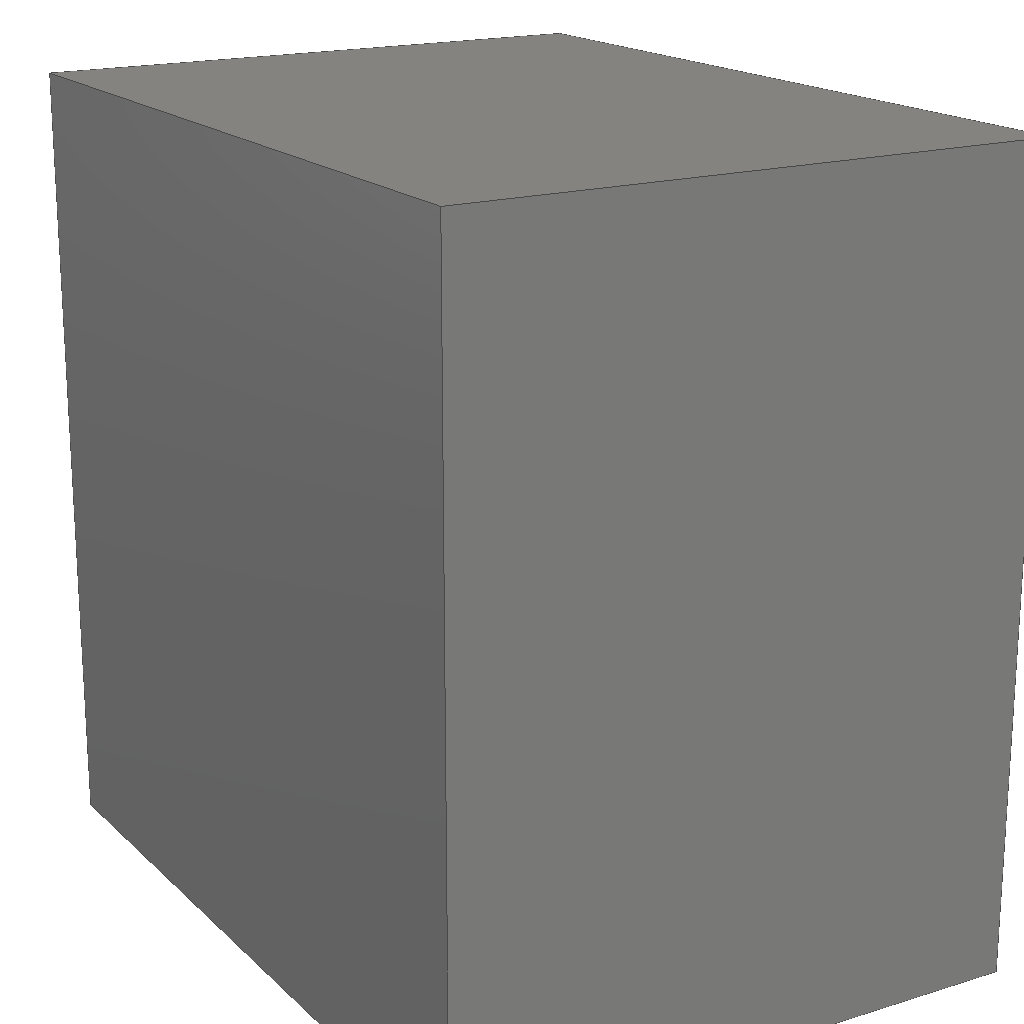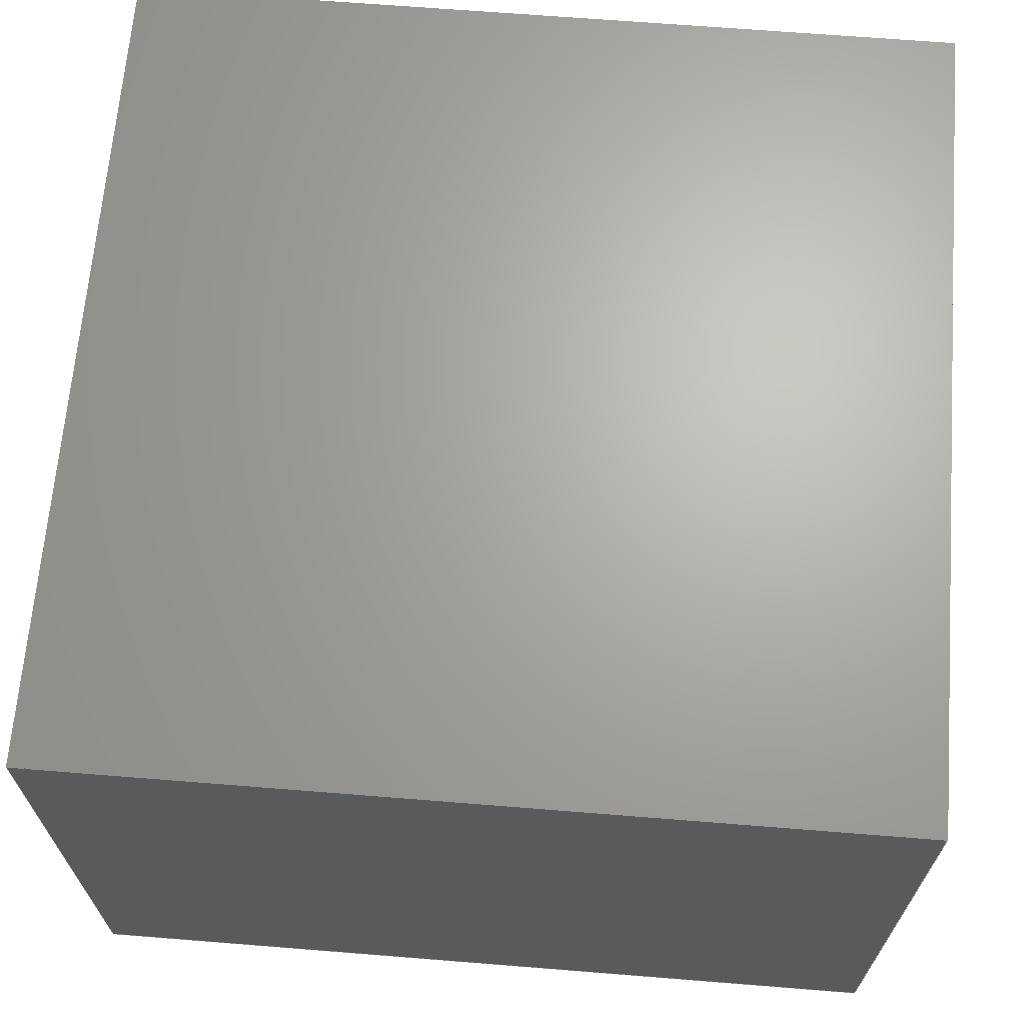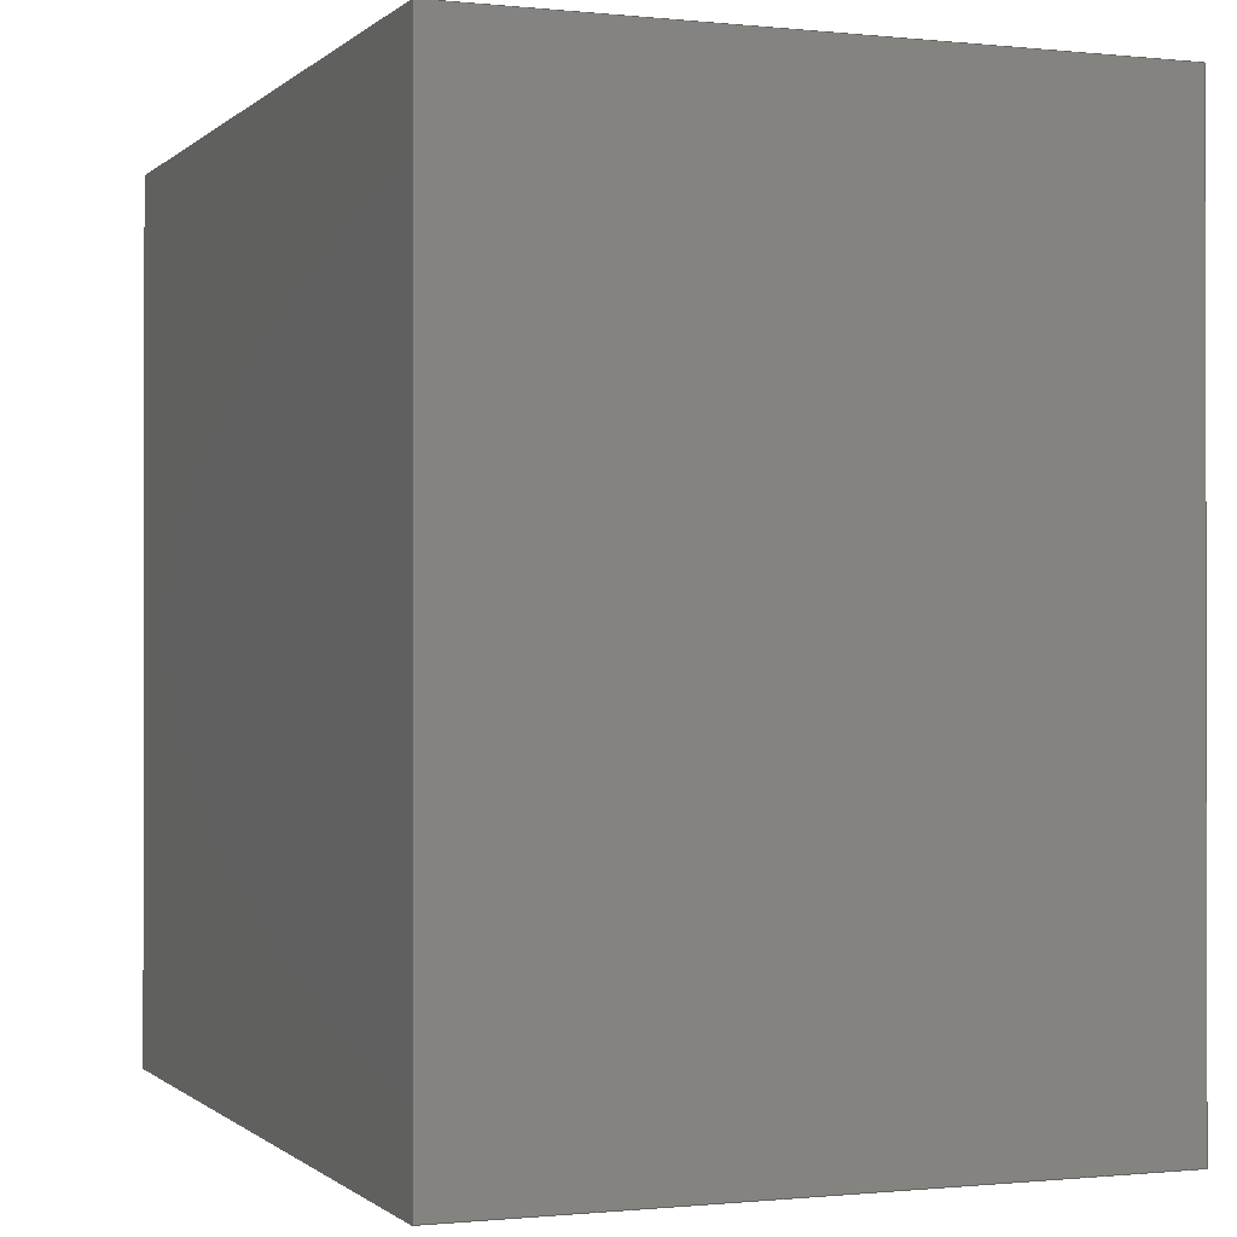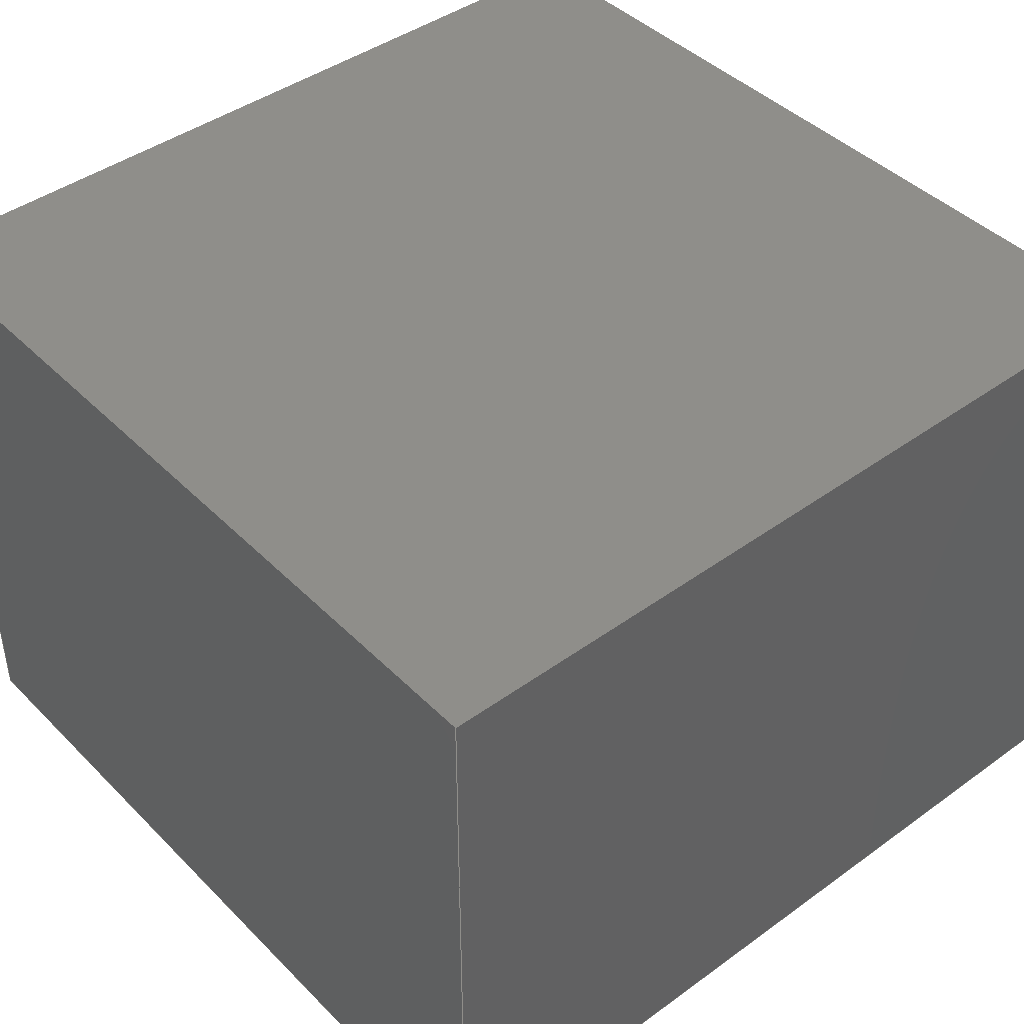
<metadata>
{"format":"step","ext":"step","renderer":"f3d","projection":"perspective","resolution":1024,"background":"white","views":[{"elev":18.0,"azim":-120.8,"up":"+Y"},{"elev":66.6,"azim":-175.4,"up":"+Z"},{"elev":-0.6,"azim":68.7,"up":"+Y"},{"elev":43.1,"azim":49.4,"up":"+Z"}]}
</metadata>
<code>
ISO-10303-21;
DATA;
#1 = PERSON_AND_ORGANIZATION ( #88, #33 ) ;
#2 = APPLICATION_CONTEXT ( 'configuration controlled 3d designs of mechanical parts and assemblies' ) ;
#3 = DIRECTION ( 'NONE',  ( 1, 0, 0 ) ) ;
#4 = FACE_OUTER_BOUND ( 'NONE', #39, .T. ) ;
#5 = COORDINATED_UNIVERSAL_TIME_OFFSET ( 3, 0, .AHEAD. ) ;
#6 = EDGE_CURVE ( 'NONE', #106, #55, #159, .T. ) ;
#7 = ORIENTED_EDGE ( 'NONE', *, *, #128, .T. ) ;
#8 = ORIENTED_EDGE ( 'NONE', *, *, #128, .F. ) ;
#9 = AXIS2_PLACEMENT_3D ( 'NONE', #231, #182, #47 ) ;
#10 = PERSON_AND_ORGANIZATION ( #88, #33 ) ;
#11 = EDGE_CURVE ( 'NONE', #86, #106, #213, .T. ) ;
#12 = CARTESIAN_POINT ( 'NONE',  ( -20, -20, 0 ) ) ;
#13 = CC_DESIGN_APPROVAL ( #122, ( #49 ) ) ;
#14 = VERTEX_POINT ( 'NONE', #148 ) ;
#15 = VECTOR ( 'NONE', #111, 1000 ) ;
#16 = MECHANICAL_CONTEXT ( 'NONE', #115, 'mechanical' ) ;
#17 = CARTESIAN_POINT ( 'NONE',  ( 20, 20, 30 ) ) ;
#18 = CARTESIAN_POINT ( 'NONE',  ( 20, -20, 30 ) ) ;
#19 = ORIENTED_EDGE ( 'NONE', *, *, #38, .F. ) ;
#20 = VERTEX_POINT ( 'NONE', #235 ) ;
#21 = CARTESIAN_POINT ( 'NONE',  ( 20, -20, 30 ) ) ;
#22 = EDGE_LOOP ( 'NONE', ( #130, #234, #114, #219 ) ) ;
#23 = APPROVAL_PERSON_ORGANIZATION ( #208, #124, #202 ) ;
#24 = VECTOR ( 'NONE', #95, 1000 ) ;
#25 = DATE_AND_TIME ( #178, #72 ) ;
#26 = AXIS2_PLACEMENT_3D ( 'NONE', #18, #135, #34 ) ;
#27 = APPROVAL_DATE_TIME ( #108, #221 ) ;
#28 = LINE ( 'NONE', #56, #161 ) ;
#29 = ORIENTED_EDGE ( 'NONE', *, *, #118, .T. ) ;
#30 = CARTESIAN_POINT ( 'NONE',  ( -20, 20, 30 ) ) ;
#31 = PLANE ( 'NONE',  #9 ) ;
#32 = DIRECTION ( 'NONE',  ( -0, -1, -0 ) ) ;
#33 = ORGANIZATION ( 'UNSPECIFIED', 'UNSPECIFIED', '' ) ;
#34 = DIRECTION ( 'NONE',  ( 0, 0, 1 ) ) ;
#35 = ORIENTED_EDGE ( 'NONE', *, *, #125, .T. ) ;
#36 = PLANE ( 'NONE',  #26 ) ;
#37 = DIRECTION ( 'NONE',  ( -1, 0, 0 ) ) ;
#38 = EDGE_CURVE ( 'NONE', #142, #86, #127, .T. ) ;
#39 = EDGE_LOOP ( 'NONE', ( #29, #102, #19, #82 ) ) ;
#40 = CC_DESIGN_PERSON_AND_ORGANIZATION_ASSIGNMENT ( #232, #173, ( #49 ) ) ;
#41 = APPROVAL_ROLE ( '' ) ;
#42 = FACE_OUTER_BOUND ( 'NONE', #99, .T. ) ;
#43 = LINE ( 'NONE', #30, #138 ) ;
#44 = VERTEX_POINT ( 'NONE', #181 ) ;
#45 = FACE_OUTER_BOUND ( 'NONE', #237, .T. ) ;
#46 = ORIENTED_EDGE ( 'NONE', *, *, #6, .T. ) ;
#47 = DIRECTION ( 'NONE',  ( 0, 0, -1 ) ) ;
#48 = SHAPE_DEFINITION_REPRESENTATION ( #78, #225 ) ;
#49 = PRODUCT_DEFINITION ( 'UNKNOWN', '', #228, #218 ) ;
#50 = ADVANCED_FACE ( 'NONE', ( #4 ), #31, .F. ) ;
#51 = CALENDAR_DATE ( 2018, 31, 7 ) ;
#52 = ADVANCED_FACE ( 'NONE', ( #189 ), #97, .F. ) ;
#53 = DIRECTION ( 'NONE',  ( 1, 0, -0 ) ) ;
#54 = CARTESIAN_POINT ( 'NONE',  ( 20, 20, 30 ) ) ;
#55 = VERTEX_POINT ( 'NONE', #147 ) ;
#56 = CARTESIAN_POINT ( 'NONE',  ( 20, -20, 30 ) ) ;
#57 = COORDINATED_UNIVERSAL_TIME_OFFSET ( 3, 0, .AHEAD. ) ;
#58 = CARTESIAN_POINT ( 'NONE',  ( 20, -20, 30 ) ) ;
#59 = ORIENTED_EDGE ( 'NONE', *, *, #212, .F. ) ;
#60 = DATE_TIME_ROLE ( 'creation_date' ) ;
#61 = AXIS2_PLACEMENT_3D ( 'NONE', #81, #136, #53 ) ;
#62 = ORIENTED_EDGE ( 'NONE', *, *, #11, .T. ) ;
#63 = CC_DESIGN_APPROVAL ( #124, ( #228 ) ) ;
#64 = LINE ( 'NONE', #74, #15 ) ;
#65 = LOCAL_TIME ( 10, 56, 51, #155 ) ;
#66 = EDGE_CURVE ( 'NONE', #142, #44, #43, .T. ) ;
#67 = EDGE_LOOP ( 'NONE', ( #35, #230, #70, #129 ) ) ;
#68 = DIRECTION ( 'NONE',  ( -0, -0, -1 ) ) ;
#69 = DIRECTION ( 'NONE',  ( 1, 1.735e-16, 0 ) ) ;
#70 = ORIENTED_EDGE ( 'NONE', *, *, #164, .F. ) ;
#71 = DIRECTION ( 'NONE',  ( -0, -0, -1 ) ) ;
#72 = LOCAL_TIME ( 10, 56, 51, #57 ) ;
#73 = SECURITY_CLASSIFICATION ( '', '', #185 ) ;
#74 = CARTESIAN_POINT ( 'NONE',  ( 20, 20, 0 ) ) ;
#75 = DIRECTION ( 'NONE',  ( 1.735e-16, -1, 0 ) ) ;
#76 = PLANE ( 'NONE',  #162 ) ;
#77 = PERSON_AND_ORGANIZATION ( #88, #33 ) ;
#78 = PRODUCT_DEFINITION_SHAPE ( 'NONE', 'NONE',  #49 ) ;
#79 = APPROVAL_STATUS ( 'not_yet_approved' ) ;
#80 = APPROVAL_STATUS ( 'not_yet_approved' ) ;
#81 = CARTESIAN_POINT ( 'NONE',  ( 0, 0, 30 ) ) ;
#82 = ORIENTED_EDGE ( 'NONE', *, *, #66, .T. ) ;
#83 = UNCERTAINTY_MEASURE_WITH_UNIT (LENGTH_MEASURE( 1e-05 ), #207, 'distance_accuracy_value', 'NONE');
#84 = VECTOR ( 'NONE', #156, 1000 ) ;
#85 = FACE_OUTER_BOUND ( 'NONE', #200, .T. ) ;
#86 = VERTEX_POINT ( 'NONE', #216 ) ;
#87 = COORDINATED_UNIVERSAL_TIME_OFFSET ( 3, 0, .AHEAD. ) ;
#88 = PERSON ( 'UNSPECIFIED', 'UNSPECIFIED', 'UNSPECIFIED', ('UNSPECIFIED'), ('UNSPECIFIED'), ('UNSPECIFIED') ) ;
#89 = CALENDAR_DATE ( 2018, 31, 7 ) ;
#90 = VECTOR ( 'NONE', #137, 1000 ) ;
#91 = AXIS2_PLACEMENT_3D ( 'NONE', #222, #188, #3 ) ;
#92 = PERSON_AND_ORGANIZATION ( #88, #33 ) ;
#93 = CARTESIAN_POINT ( 'NONE',  ( -20, -20, 30 ) ) ;
#94 = LINE ( 'NONE', #183, #217 ) ;
#95 = DIRECTION ( 'NONE',  ( -0, -1, -0 ) ) ;
#96 = CC_DESIGN_PERSON_AND_ORGANIZATION_ASSIGNMENT ( #77, #119, ( #228 ) ) ;
#97 = PLANE ( 'NONE',  #229 ) ;
#98 =( NAMED_UNIT ( * ) SI_UNIT ( $, .STERADIAN. ) SOLID_ANGLE_UNIT ( ) );
#99 = EDGE_LOOP ( 'NONE', ( #46, #59, #8, #62 ) ) ;
#100 = PERSON_AND_ORGANIZATION_ROLE ( 'design_supplier' ) ;
#101 = LINE ( 'NONE', #17, #84 ) ;
#102 = ORIENTED_EDGE ( 'NONE', *, *, #11, .F. ) ;
#103 = DATE_TIME_ROLE ( 'classification_date' ) ;
#104 =( NAMED_UNIT ( * ) PLANE_ANGLE_UNIT ( ) SI_UNIT ( $, .RADIAN. ) );
#105 = CARTESIAN_POINT ( 'NONE',  ( 20, 20, 30 ) ) ;
#106 = VERTEX_POINT ( 'NONE', #196 ) ;
#107 = ORIENTED_EDGE ( 'NONE', *, *, #38, .T. ) ;
#108 = DATE_AND_TIME ( #146, #149 ) ;
#109 = VECTOR ( 'NONE', #32, 1000 ) ;
#110 = CC_DESIGN_DATE_AND_TIME_ASSIGNMENT ( #194, #103, ( #73 ) ) ;
#111 = DIRECTION ( 'NONE',  ( -1, -1.735e-16, 0 ) ) ;
#112 = DIRECTION ( 'NONE',  ( 1, -0, -0 ) ) ;
#113 = CC_DESIGN_SECURITY_CLASSIFICATION ( #73, ( #228 ) ) ;
#114 = ORIENTED_EDGE ( 'NONE', *, *, #226, .F. ) ;
#115 = APPLICATION_CONTEXT ( 'configuration controlled 3d designs of mechanical parts and assemblies' ) ;
#116 = CC_DESIGN_PERSON_AND_ORGANIZATION_ASSIGNMENT ( #10, #220, ( #143 ) ) ;
#117 = LINE ( 'NONE', #58, #90 ) ;
#118 = EDGE_CURVE ( 'NONE', #44, #106, #177, .T. ) ;
#119 = PERSON_AND_ORGANIZATION_ROLE ( 'creator' ) ;
#120 = CC_DESIGN_PERSON_AND_ORGANIZATION_ASSIGNMENT ( #195, #100, ( #228 ) ) ;
#121 = DATE_AND_TIME ( #89, #209 ) ;
#122 = APPROVAL ( #80, 'UNSPECIFIED' ) ;
#123 = LINE ( 'NONE', #54, #134 ) ;
#124 = APPROVAL ( #79, 'UNSPECIFIED' ) ;
#125 = EDGE_CURVE ( 'NONE', #20, #44, #64, .T. ) ;
#126 = ORIENTED_EDGE ( 'NONE', *, *, #226, .T. ) ;
#127 = LINE ( 'NONE', #93, #109 ) ;
#128 = EDGE_CURVE ( 'NONE', #86, #14, #210, .T. ) ;
#129 = ORIENTED_EDGE ( 'NONE', *, *, #167, .T. ) ;
#130 = ORIENTED_EDGE ( 'NONE', *, *, #118, .F. ) ;
#131 = APPROVAL_PERSON_ORGANIZATION ( #92, #221, #41 ) ;
#132 = APPLICATION_PROTOCOL_DEFINITION ( 'international standard', 'config_control_design', 1994, #115 ) ;
#133 = ADVANCED_FACE ( 'NONE', ( #85 ), #158, .T. ) ;
#134 = VECTOR ( 'NONE', #236, 1000 ) ;
#135 = DIRECTION ( 'NONE',  ( 0, 1, -0 ) ) ;
#136 = DIRECTION ( 'NONE',  ( 0, -0, 1 ) ) ;
#137 = DIRECTION ( 'NONE',  ( 0, 1, 0 ) ) ;
#138 = VECTOR ( 'NONE', #71, 1000 ) ;
#139 = AXIS2_PLACEMENT_3D ( 'NONE', #168, #206, #157 ) ;
#140 = APPROVAL_PERSON_ORGANIZATION ( #1, #122, #171 ) ;
#141 = PRODUCT_RELATED_PRODUCT_CATEGORY ( 'detail', '', ( #143 ) ) ;
#142 = VERTEX_POINT ( 'NONE', #233 ) ;
#143 = PRODUCT ( 'box_Default_sldprt', 'box_Default_sldprt', '', ( #16 ) ) ;
#144 = COORDINATED_UNIVERSAL_TIME_OFFSET ( 3, 0, .AHEAD. ) ;
#145 = CC_DESIGN_APPROVAL ( #221, ( #73 ) ) ;
#146 = CALENDAR_DATE ( 2018, 31, 7 ) ;
#147 = CARTESIAN_POINT ( 'NONE',  ( 20, -20, 0 ) ) ;
#148 = CARTESIAN_POINT ( 'NONE',  ( 20, -20, 30 ) ) ;
#149 = LOCAL_TIME ( 10, 56, 51, #5 ) ;
#150 = ADVANCED_FACE ( 'NONE', ( #42 ), #36, .F. ) ;
#151 = CARTESIAN_POINT ( 'NONE',  ( 20, 20, 30 ) ) ;
#152 =( GEOMETRIC_REPRESENTATION_CONTEXT ( 3 ) GLOBAL_UNCERTAINTY_ASSIGNED_CONTEXT ( ( #83 ) ) GLOBAL_UNIT_ASSIGNED_CONTEXT ( ( #207, #104, #98 ) ) REPRESENTATION_CONTEXT ( 'NONE', 'WORKASPACE' ) );
#153 = APPLICATION_PROTOCOL_DEFINITION ( 'international standard', 'config_control_design', 1994, #2 ) ;
#154 = DIRECTION ( 'NONE',  ( 0, 0, 1 ) ) ;
#155 = COORDINATED_UNIVERSAL_TIME_OFFSET ( 3, 0, .AHEAD. ) ;
#156 = DIRECTION ( 'NONE',  ( -0, -0, -1 ) ) ;
#157 = DIRECTION ( 'NONE',  ( 1, 0, -0 ) ) ;
#158 = PLANE ( 'NONE',  #61 ) ;
#159 = LINE ( 'NONE', #180, #175 ) ;
#160 = MANIFOLD_SOLID_BREP ( 'Boss-Extrude1', #203 ) ;
#161 = VECTOR ( 'NONE', #172, 1000 ) ;
#162 = AXIS2_PLACEMENT_3D ( 'NONE', #21, #37, #154 ) ;
#163 = VERTEX_POINT ( 'NONE', #105 ) ;
#164 = EDGE_CURVE ( 'NONE', #163, #142, #123, .T. ) ;
#165 = CARTESIAN_POINT ( 'NONE',  ( -20, -20, 30 ) ) ;
#166 = ADVANCED_FACE ( 'NONE', ( #223 ), #199, .F. ) ;
#167 = EDGE_CURVE ( 'NONE', #163, #20, #101, .T. ) ;
#168 = CARTESIAN_POINT ( 'NONE',  ( 0, 0, 0 ) ) ;
#169 = ADVANCED_FACE ( 'NONE', ( #45 ), #76, .F. ) ;
#170 = APPROVAL_DATE_TIME ( #121, #124 ) ;
#171 = APPROVAL_ROLE ( '' ) ;
#172 = DIRECTION ( 'NONE',  ( -0, -0, -1 ) ) ;
#173 = PERSON_AND_ORGANIZATION_ROLE ( 'creator' ) ;
#174 = ORIENTED_EDGE ( 'NONE', *, *, #205, .T. ) ;
#175 = VECTOR ( 'NONE', #179, 1000 ) ;
#176 = CALENDAR_DATE ( 2018, 31, 7 ) ;
#177 = LINE ( 'NONE', #12, #24 ) ;
#178 = CALENDAR_DATE ( 2018, 31, 7 ) ;
#179 = DIRECTION ( 'NONE',  ( 1, -0, -0 ) ) ;
#180 = CARTESIAN_POINT ( 'NONE',  ( 20, -20, 0 ) ) ;
#181 = CARTESIAN_POINT ( 'NONE',  ( -20, 20, 0 ) ) ;
#182 = DIRECTION ( 'NONE',  ( 1, 0, 0 ) ) ;
#183 = CARTESIAN_POINT ( 'NONE',  ( 20, -20, 0 ) ) ;
#184 = VECTOR ( 'NONE', #112, 1000 ) ;
#185 = SECURITY_CLASSIFICATION_LEVEL ( 'unclassified' ) ;
#186 = DIRECTION ( 'NONE',  ( 0, 1, 0 ) ) ;
#187 = LOCAL_TIME ( 10, 56, 51, #87 ) ;
#188 = DIRECTION ( 'NONE',  ( 0, 0, 1 ) ) ;
#189 = FACE_OUTER_BOUND ( 'NONE', #67, .T. ) ;
#190 = PERSON_AND_ORGANIZATION ( #88, #33 ) ;
#191 = APPROVAL_STATUS ( 'not_yet_approved' ) ;
#192 = APPROVAL_DATE_TIME ( #25, #122 ) ;
#193 = CC_DESIGN_DATE_AND_TIME_ASSIGNMENT ( #211, #60, ( #49 ) ) ;
#194 = DATE_AND_TIME ( #51, #65 ) ;
#195 = PERSON_AND_ORGANIZATION ( #88, #33 ) ;
#196 = CARTESIAN_POINT ( 'NONE',  ( -20, -20, 0 ) ) ;
#197 = ORIENTED_EDGE ( 'NONE', *, *, #167, .F. ) ;
#198 = CARTESIAN_POINT ( 'NONE',  ( 20, -20, 30 ) ) ;
#199 = PLANE ( 'NONE',  #139 ) ;
#200 = EDGE_LOOP ( 'NONE', ( #107, #7, #174, #224 ) ) ;
#201 = CC_DESIGN_PERSON_AND_ORGANIZATION_ASSIGNMENT ( #190, #204, ( #73 ) ) ;
#202 = APPROVAL_ROLE ( '' ) ;
#203 = CLOSED_SHELL ( 'NONE', ( #50, #150, #169, #52, #133, #166 ) ) ;
#204 = PERSON_AND_ORGANIZATION_ROLE ( 'classification_officer' ) ;
#205 = EDGE_CURVE ( 'NONE', #14, #163, #117, .T. ) ;
#206 = DIRECTION ( 'NONE',  ( 0, -0, 1 ) ) ;
#207 =( LENGTH_UNIT ( ) NAMED_UNIT ( * ) SI_UNIT ( .MILLI., .METRE. ) );
#208 = PERSON_AND_ORGANIZATION ( #88, #33 ) ;
#209 = LOCAL_TIME ( 10, 56, 51, #144 ) ;
#210 = LINE ( 'NONE', #198, #184 ) ;
#211 = DATE_AND_TIME ( #176, #187 ) ;
#212 = EDGE_CURVE ( 'NONE', #14, #55, #28, .T. ) ;
#213 = LINE ( 'NONE', #165, #227 ) ;
#214 = ORIENTED_EDGE ( 'NONE', *, *, #212, .T. ) ;
#215 = ORIENTED_EDGE ( 'NONE', *, *, #205, .F. ) ;
#216 = CARTESIAN_POINT ( 'NONE',  ( -20, -20, 30 ) ) ;
#217 = VECTOR ( 'NONE', #186, 1000 ) ;
#218 = DESIGN_CONTEXT ( 'detailed design', #2, 'design' ) ;
#219 = ORIENTED_EDGE ( 'NONE', *, *, #6, .F. ) ;
#220 = PERSON_AND_ORGANIZATION_ROLE ( 'design_owner' ) ;
#221 = APPROVAL ( #191, 'UNSPECIFIED' ) ;
#222 = CARTESIAN_POINT ( 'NONE',  ( 0, 0, 0 ) ) ;
#223 = FACE_OUTER_BOUND ( 'NONE', #22, .T. ) ;
#224 = ORIENTED_EDGE ( 'NONE', *, *, #164, .T. ) ;
#225 = ADVANCED_BREP_SHAPE_REPRESENTATION ( 'box_Default_sldprt', ( #160, #91 ), #152 ) ;
#226 = EDGE_CURVE ( 'NONE', #55, #20, #94, .T. ) ;
#227 = VECTOR ( 'NONE', #68, 1000 ) ;
#228 = PRODUCT_DEFINITION_FORMATION_WITH_SPECIFIED_SOURCE ( 'ANY', '', #143, .NOT_KNOWN. ) ;
#229 = AXIS2_PLACEMENT_3D ( 'NONE', #151, #75, #69 ) ;
#230 = ORIENTED_EDGE ( 'NONE', *, *, #66, .F. ) ;
#231 = CARTESIAN_POINT ( 'NONE',  ( -20, -20, 30 ) ) ;
#232 = PERSON_AND_ORGANIZATION ( #88, #33 ) ;
#233 = CARTESIAN_POINT ( 'NONE',  ( -20, 20, 30 ) ) ;
#234 = ORIENTED_EDGE ( 'NONE', *, *, #125, .F. ) ;
#235 = CARTESIAN_POINT ( 'NONE',  ( 20, 20, 0 ) ) ;
#236 = DIRECTION ( 'NONE',  ( -1, -1.735e-16, 0 ) ) ;
#237 = EDGE_LOOP ( 'NONE', ( #126, #197, #215, #214 ) ) ;
ENDSEC;
END-ISO-10303-21;

</code>
